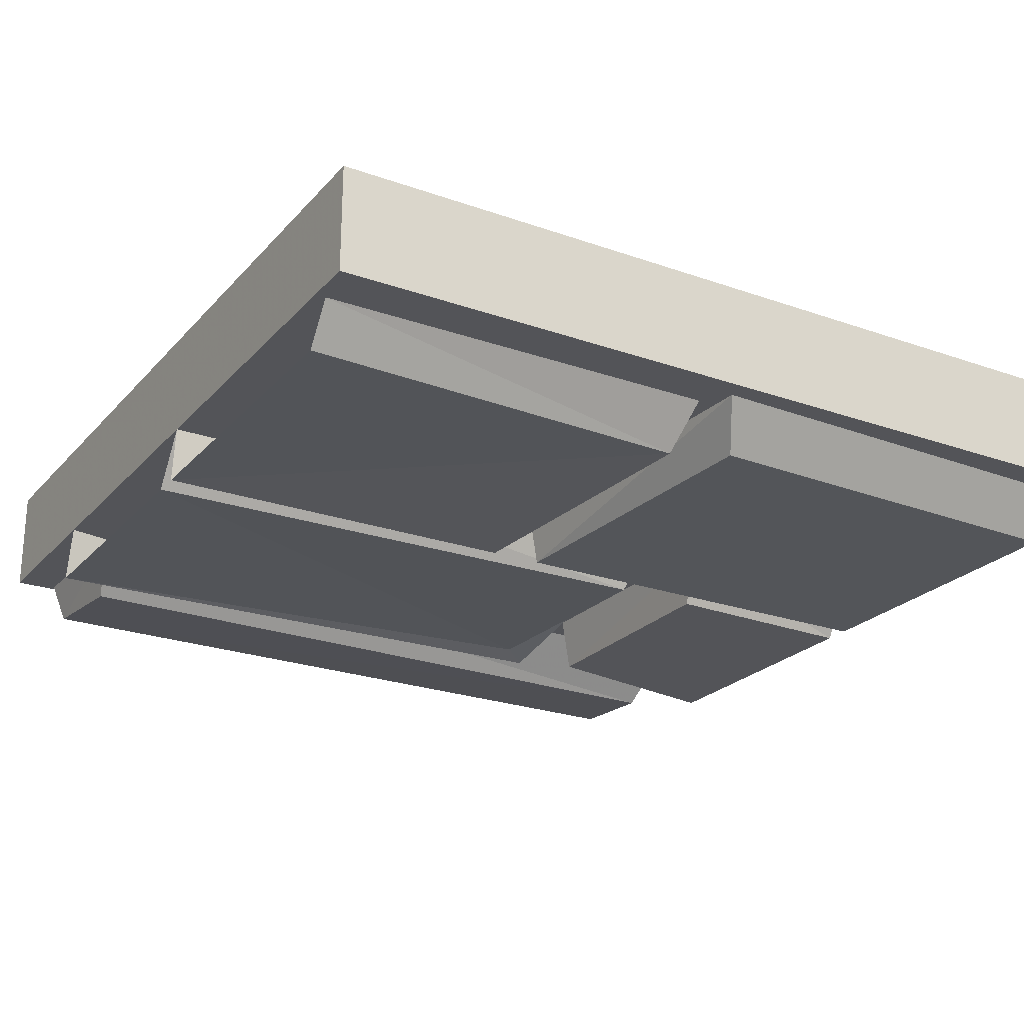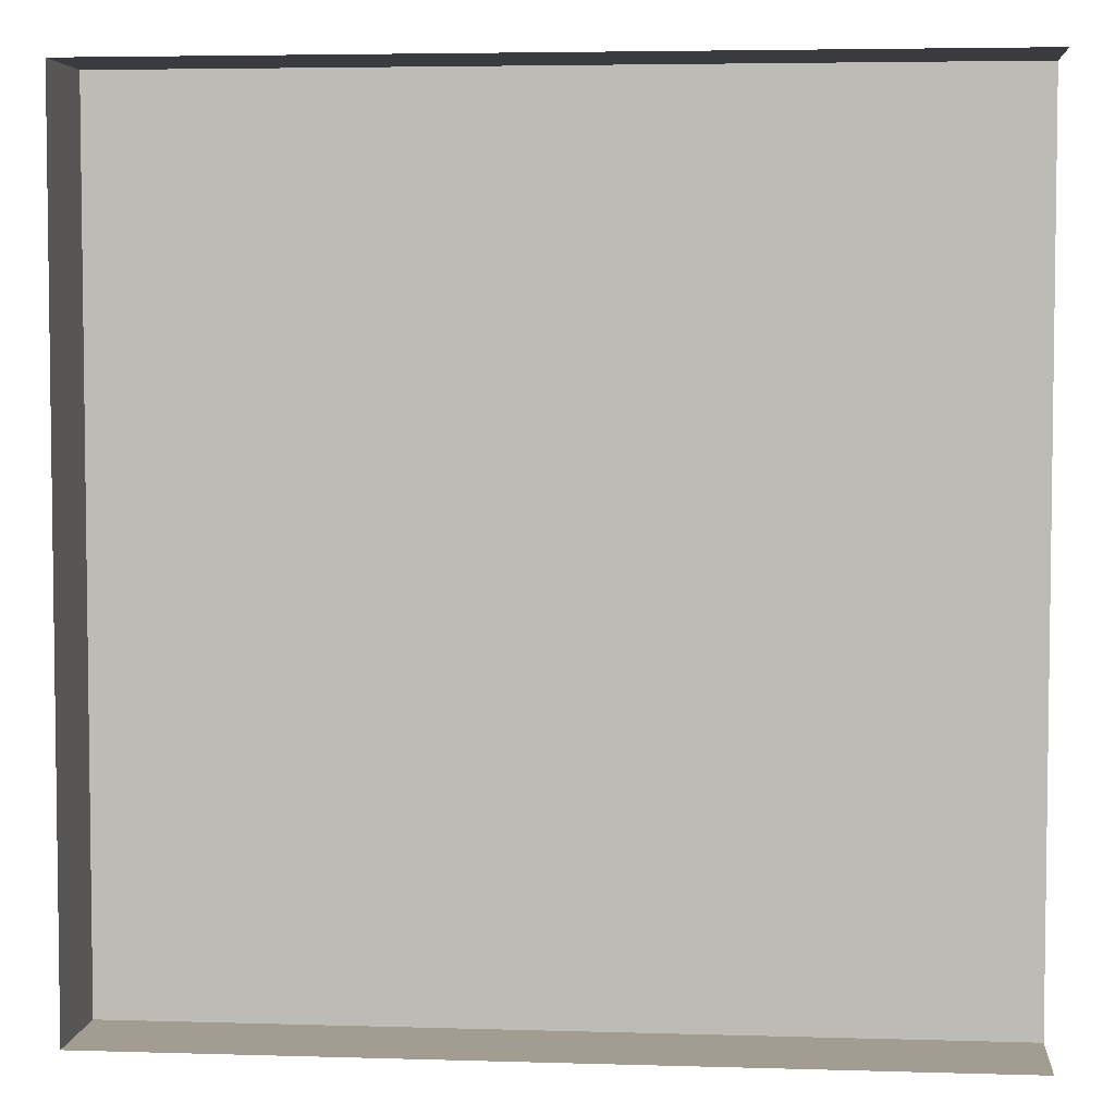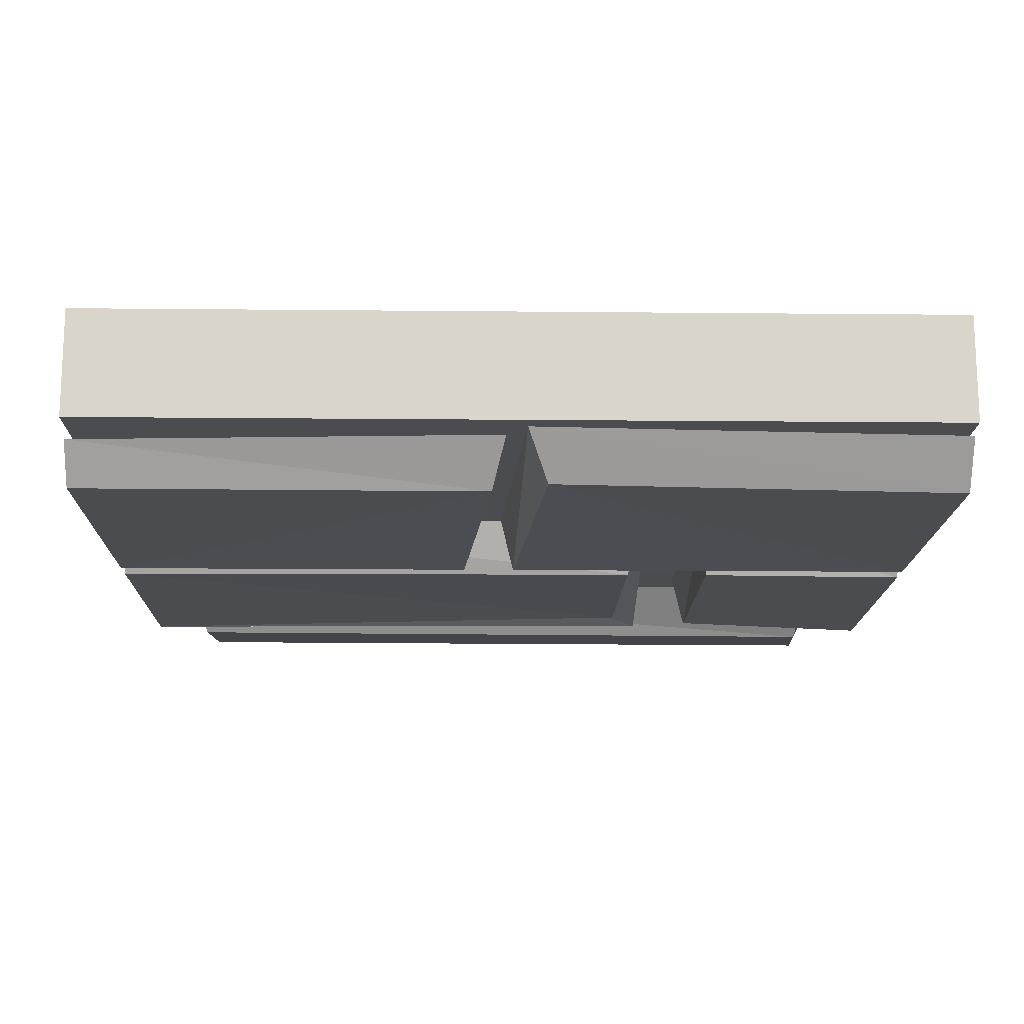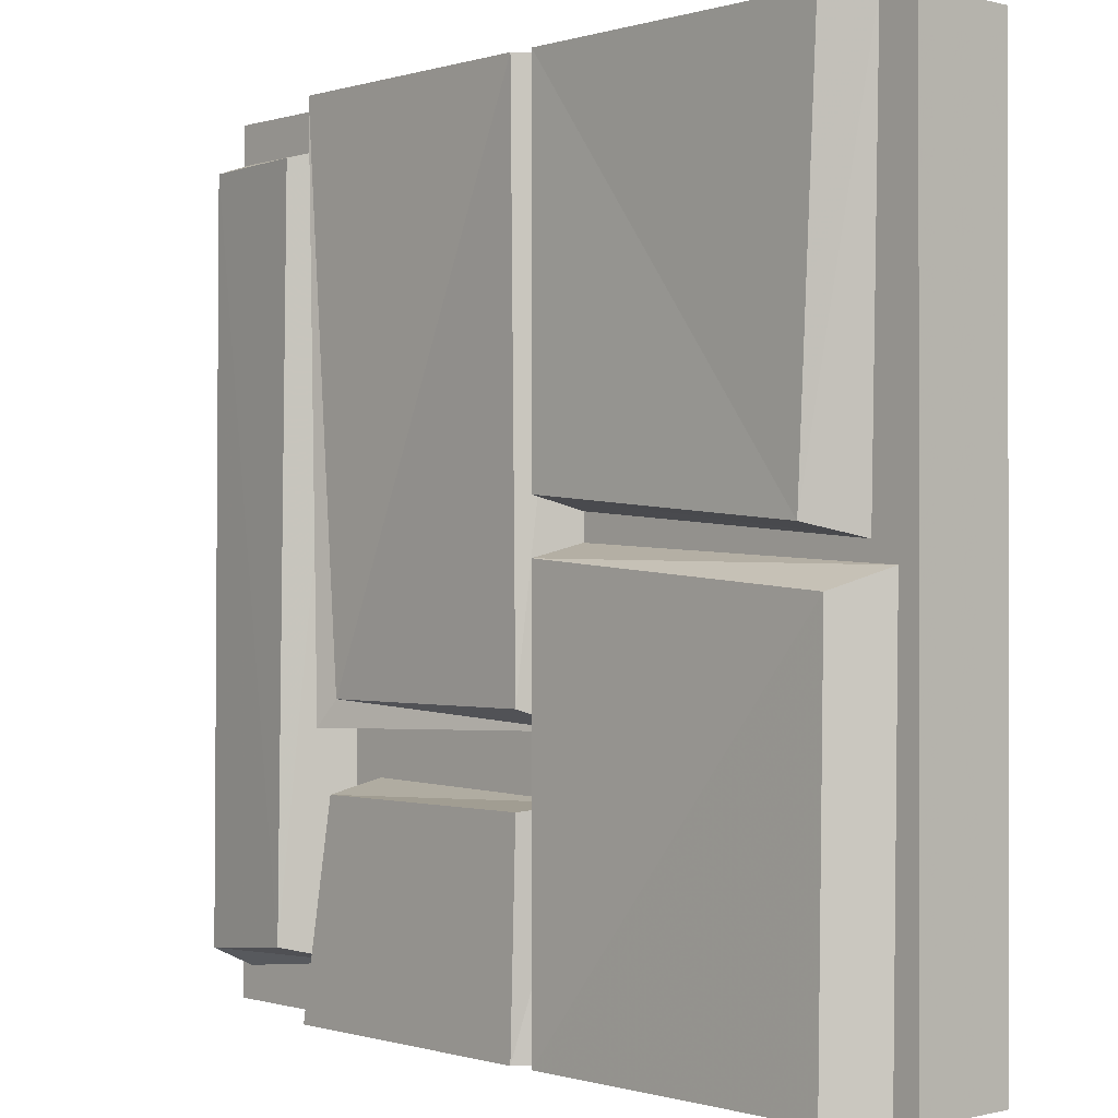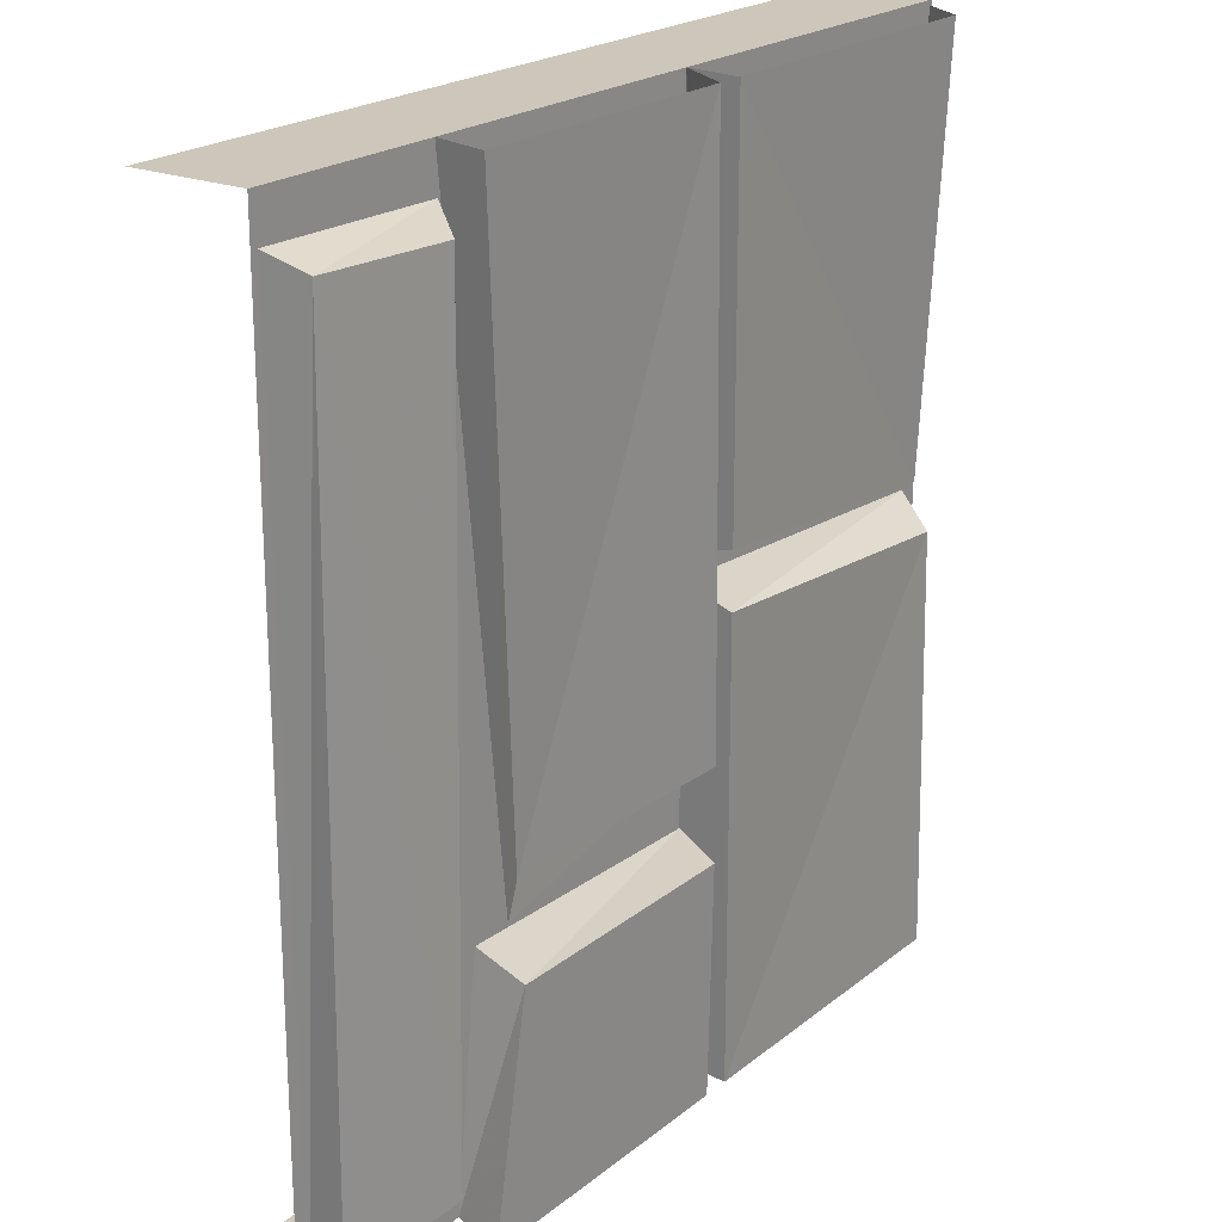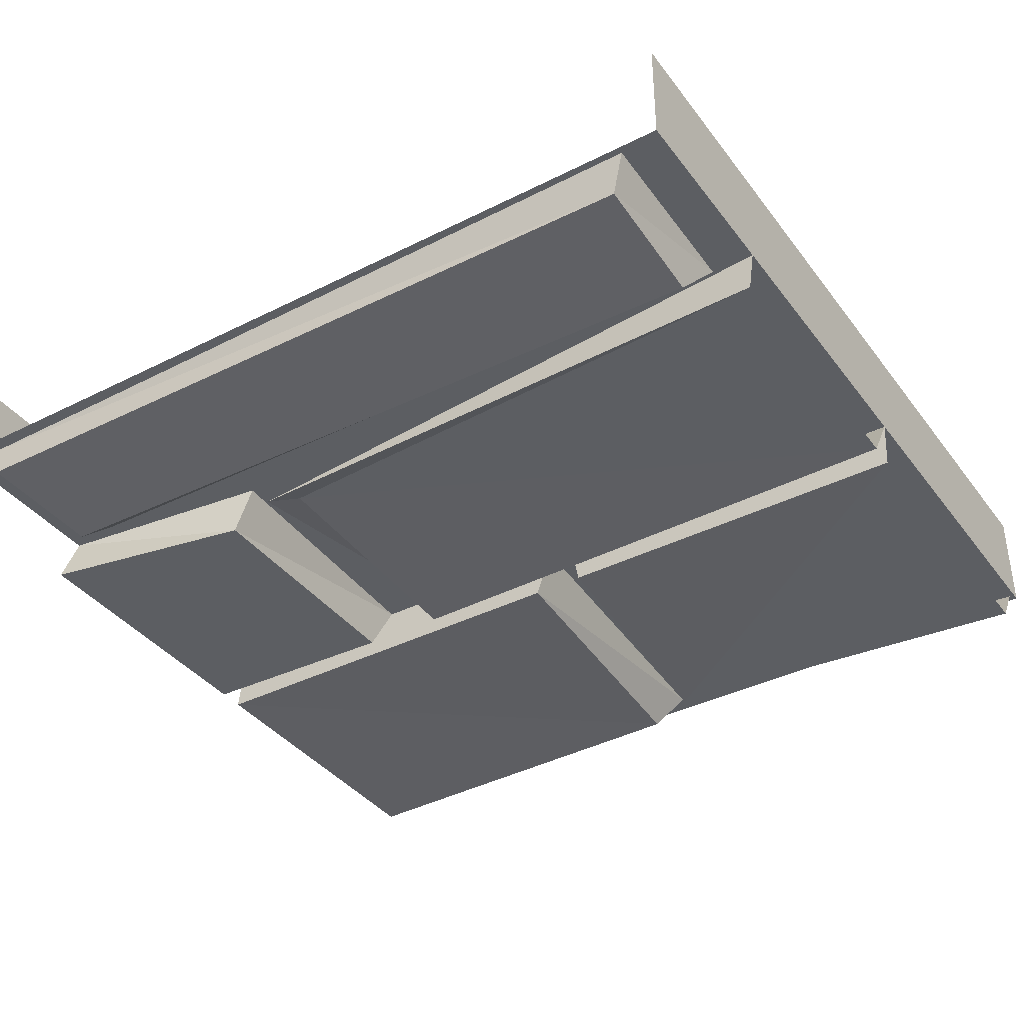
<metadata>
{"format":"obj","ext":"obj","renderer":"f3d","projection":"perspective","resolution":1024,"background":"white","views":[{"elev":-23.5,"azim":59.3,"up":"+Y"},{"elev":4.6,"azim":-174.5,"up":"+Z"},{"elev":-15.1,"azim":88.8,"up":"+Y"},{"elev":-0.4,"azim":47.5,"up":"+Z"},{"elev":21.4,"azim":-54.1,"up":"+Z"},{"elev":-38.1,"azim":-57.4,"up":"+Y"}]}
</metadata>
<code>
v 0.5 -0.125 0.5
v 0.5 0 0.5
v -0.5 0 0.5
v -0.5 -0.125 0.5
v 0.5 -0.125 -0.5
v 0.5 0 -0.5
v -0.5 -0.125 -0.5
v -0.5 0 -0.5
v -0.3359 -0.1875 0.4375
v -0.4844 -0.1719 0.4375
v -0.4922 -0.1719 -0.4375
v -0.3516 -0.1875 -0.4219
v -0.2891 -0.1328 0.4531
v -0.2891 -0.125 -0.4375
v -0.4844 -0.125 -0.4609
v -0.4922 -0.125 0.4531
v 0.4375 -0.1797 -0.03125
v 0.0625 -0.1875 0
v 0.0625 -0.1875 -0.5
v 0.4375 -0.1875 -0.5
v 0.4766 -0.125 -0.007812
v 0.07031 -0.125 0.01562
v 0.07031 -0.125 -0.5
v 0.4766 -0.1328 -0.5
v -0.2578 -0.1875 -0.25
v -0.3047 -0.1875 -0.5
v 0.03125 -0.1875 -0.5
v 0.03906 -0.1875 -0.25
v 0.07031 -0.125 -0.2422
v -0.25 -0.125 -0.2344
v -0.2812 -0.125 -0.5
v 0.03125 -0.1875 0.5
v -0.2969 -0.1875 0.5
v -0.2578 -0.1797 -0.1484
v 0.03906 -0.1875 -0.1484
v 0.07031 -0.125 0.5
v 0.07031 -0.125 -0.1719
v -0.2812 -0.1875 -0.1797
v -0.2812 -0.125 0.5
v 0.0625 -0.1875 0.5
v 0.0625 -0.1875 0.0625
v 0.4062 -0.1797 0.03125
v 0.4375 -0.1875 0.5
v 0.4688 -0.1406 0.5
v 0.4453 -0.125 0.01562
v 0.07031 -0.125 0.04688
f 1 2 3
f 1 3 4
f 1 4 5
f 1 5 2
f 2 5 6
f 6 5 7
f 6 7 8
f 5 4 7
f 9 10 11
f 9 11 12
f 9 12 13
f 9 13 10
f 9 10 12
f 12 10 11
f 12 11 14
f 12 14 13
f 15 11 10
f 15 10 16
f 16 10 13
f 14 11 15
f 17 18 19
f 17 19 20
f 17 20 21
f 17 21 18
f 18 21 22
f 18 22 23
f 18 23 19
f 21 20 24
f 25 26 27
f 25 27 28
f 25 28 29
f 25 29 30
f 25 30 31
f 25 31 26
f 29 28 27
f 29 27 23
f 32 33 34
f 32 34 35
f 32 35 36
f 36 35 37
f 37 35 34
f 37 34 38
f 38 34 33
f 38 33 39
f 40 41 42
f 40 42 43
f 43 42 44
f 44 42 45
f 45 42 41
f 45 41 46
f 46 41 40
f 46 40 36

</code>
